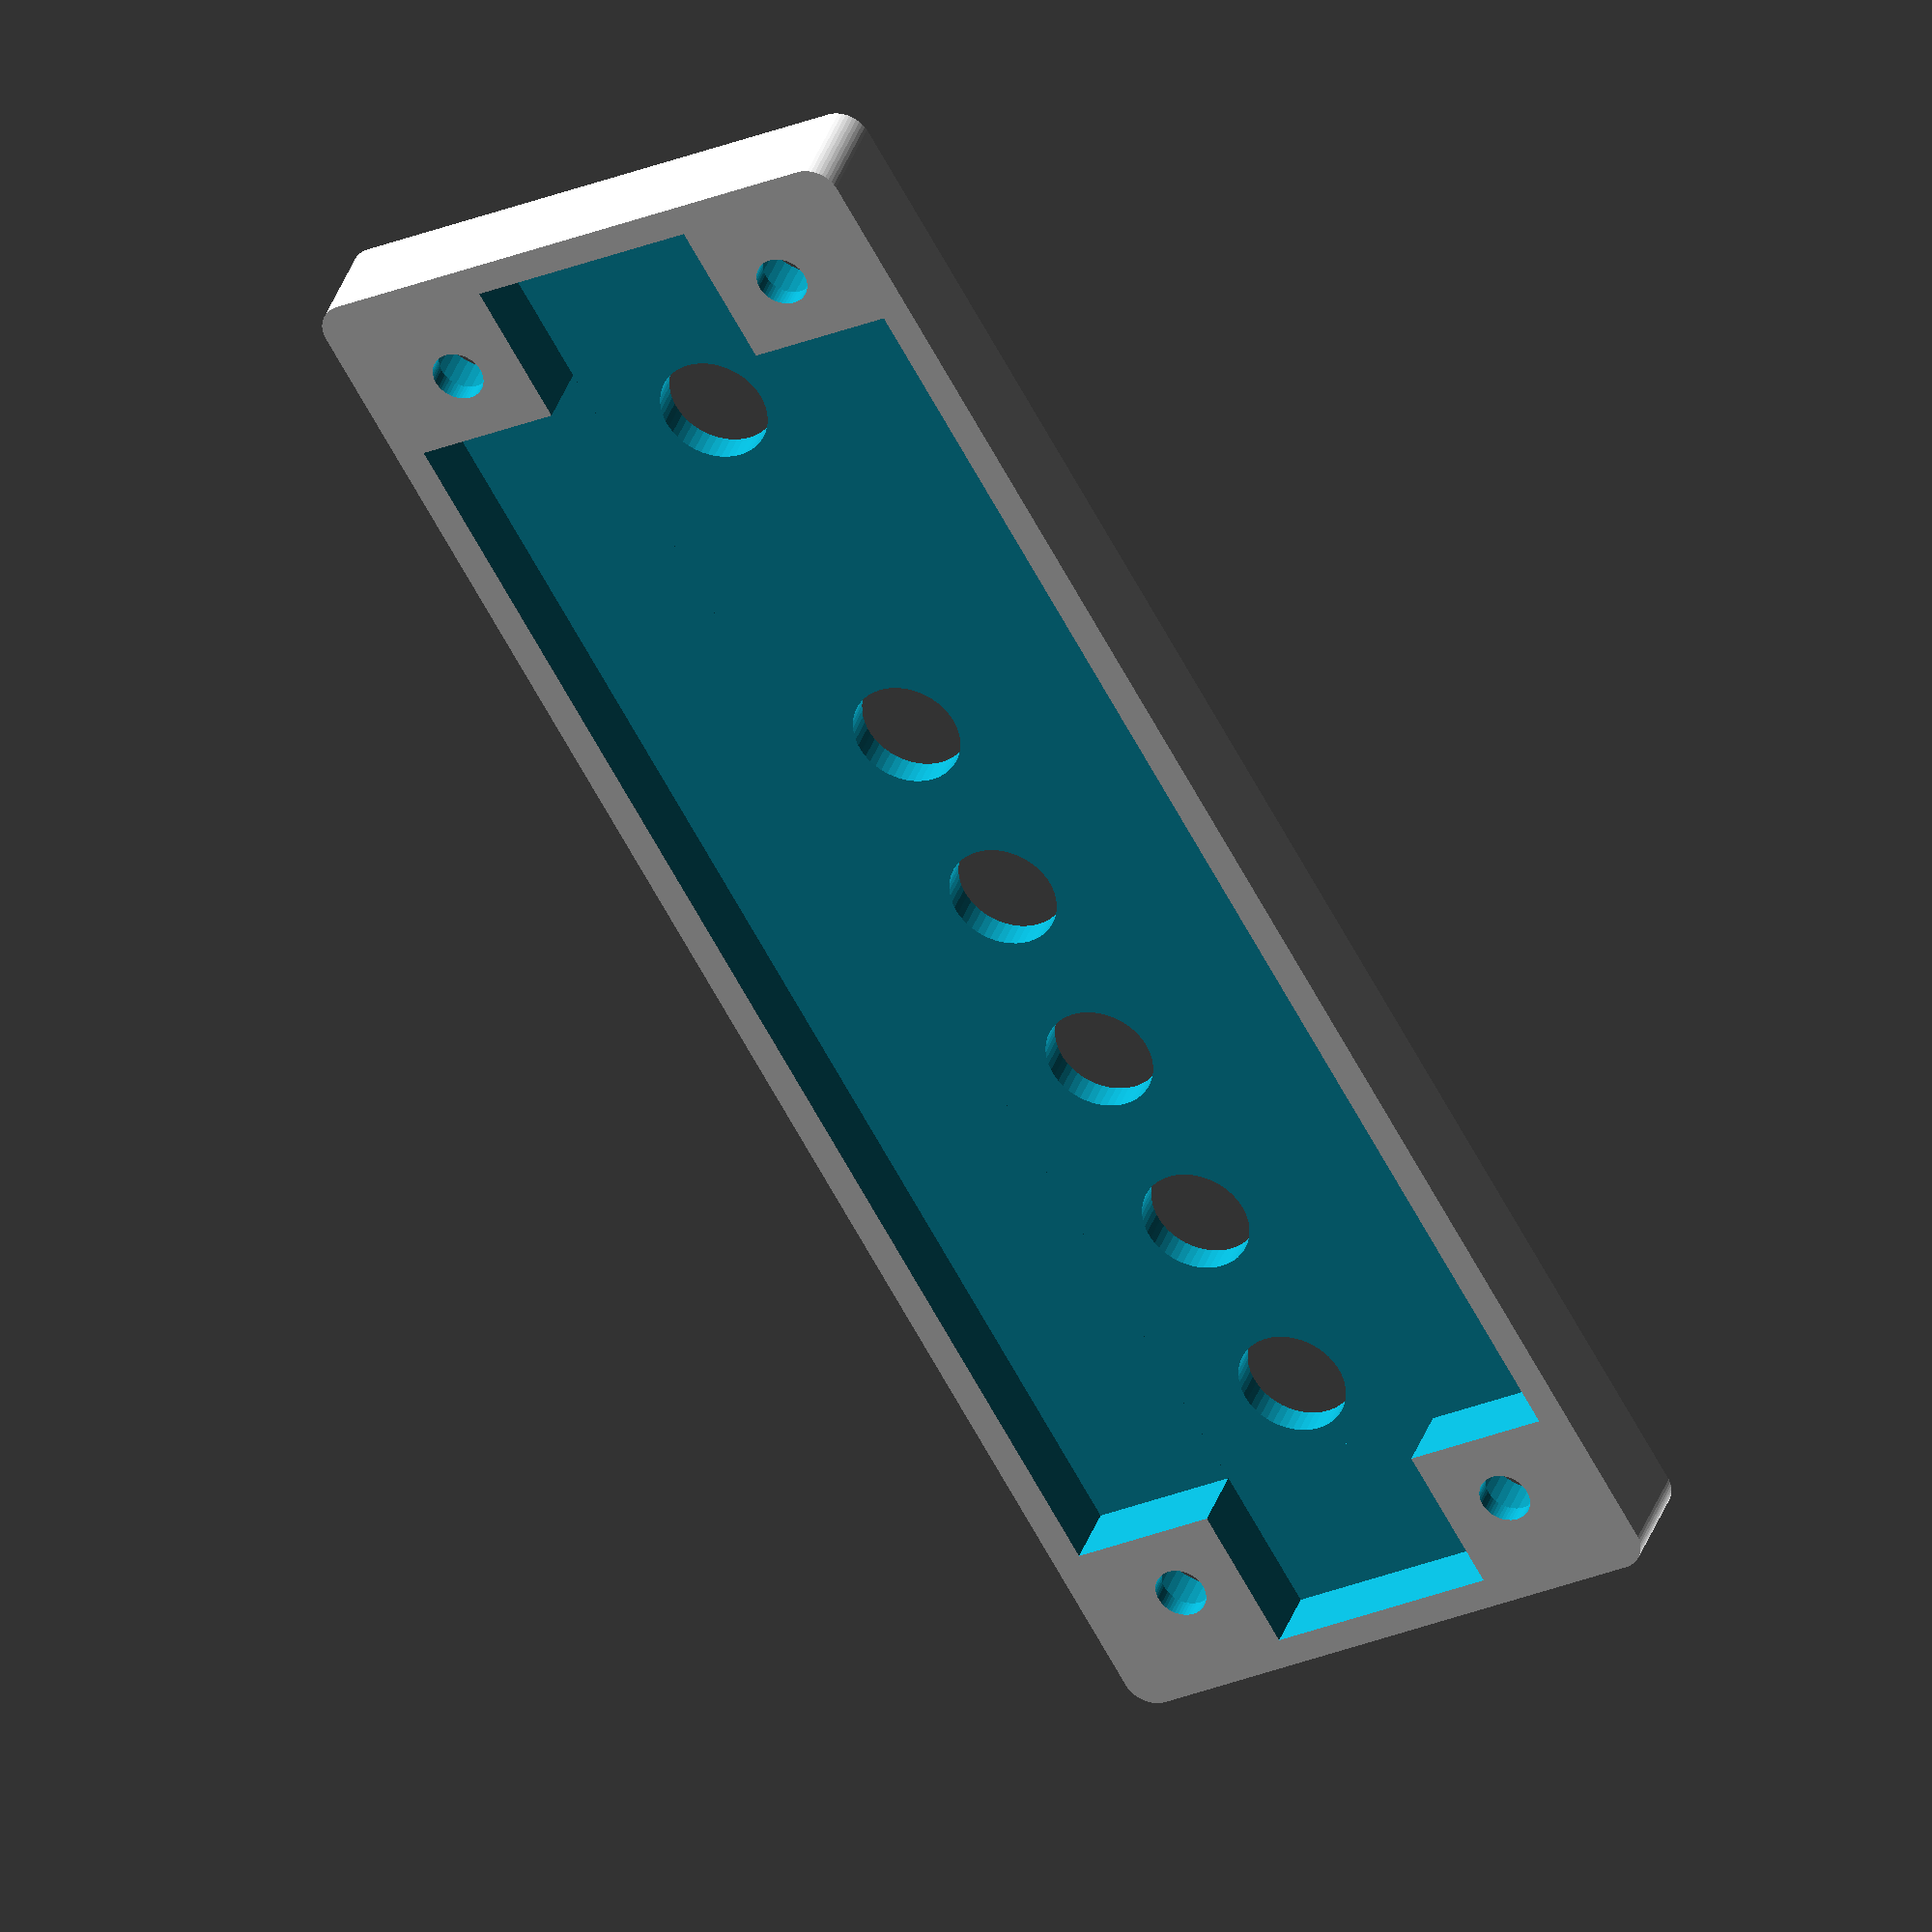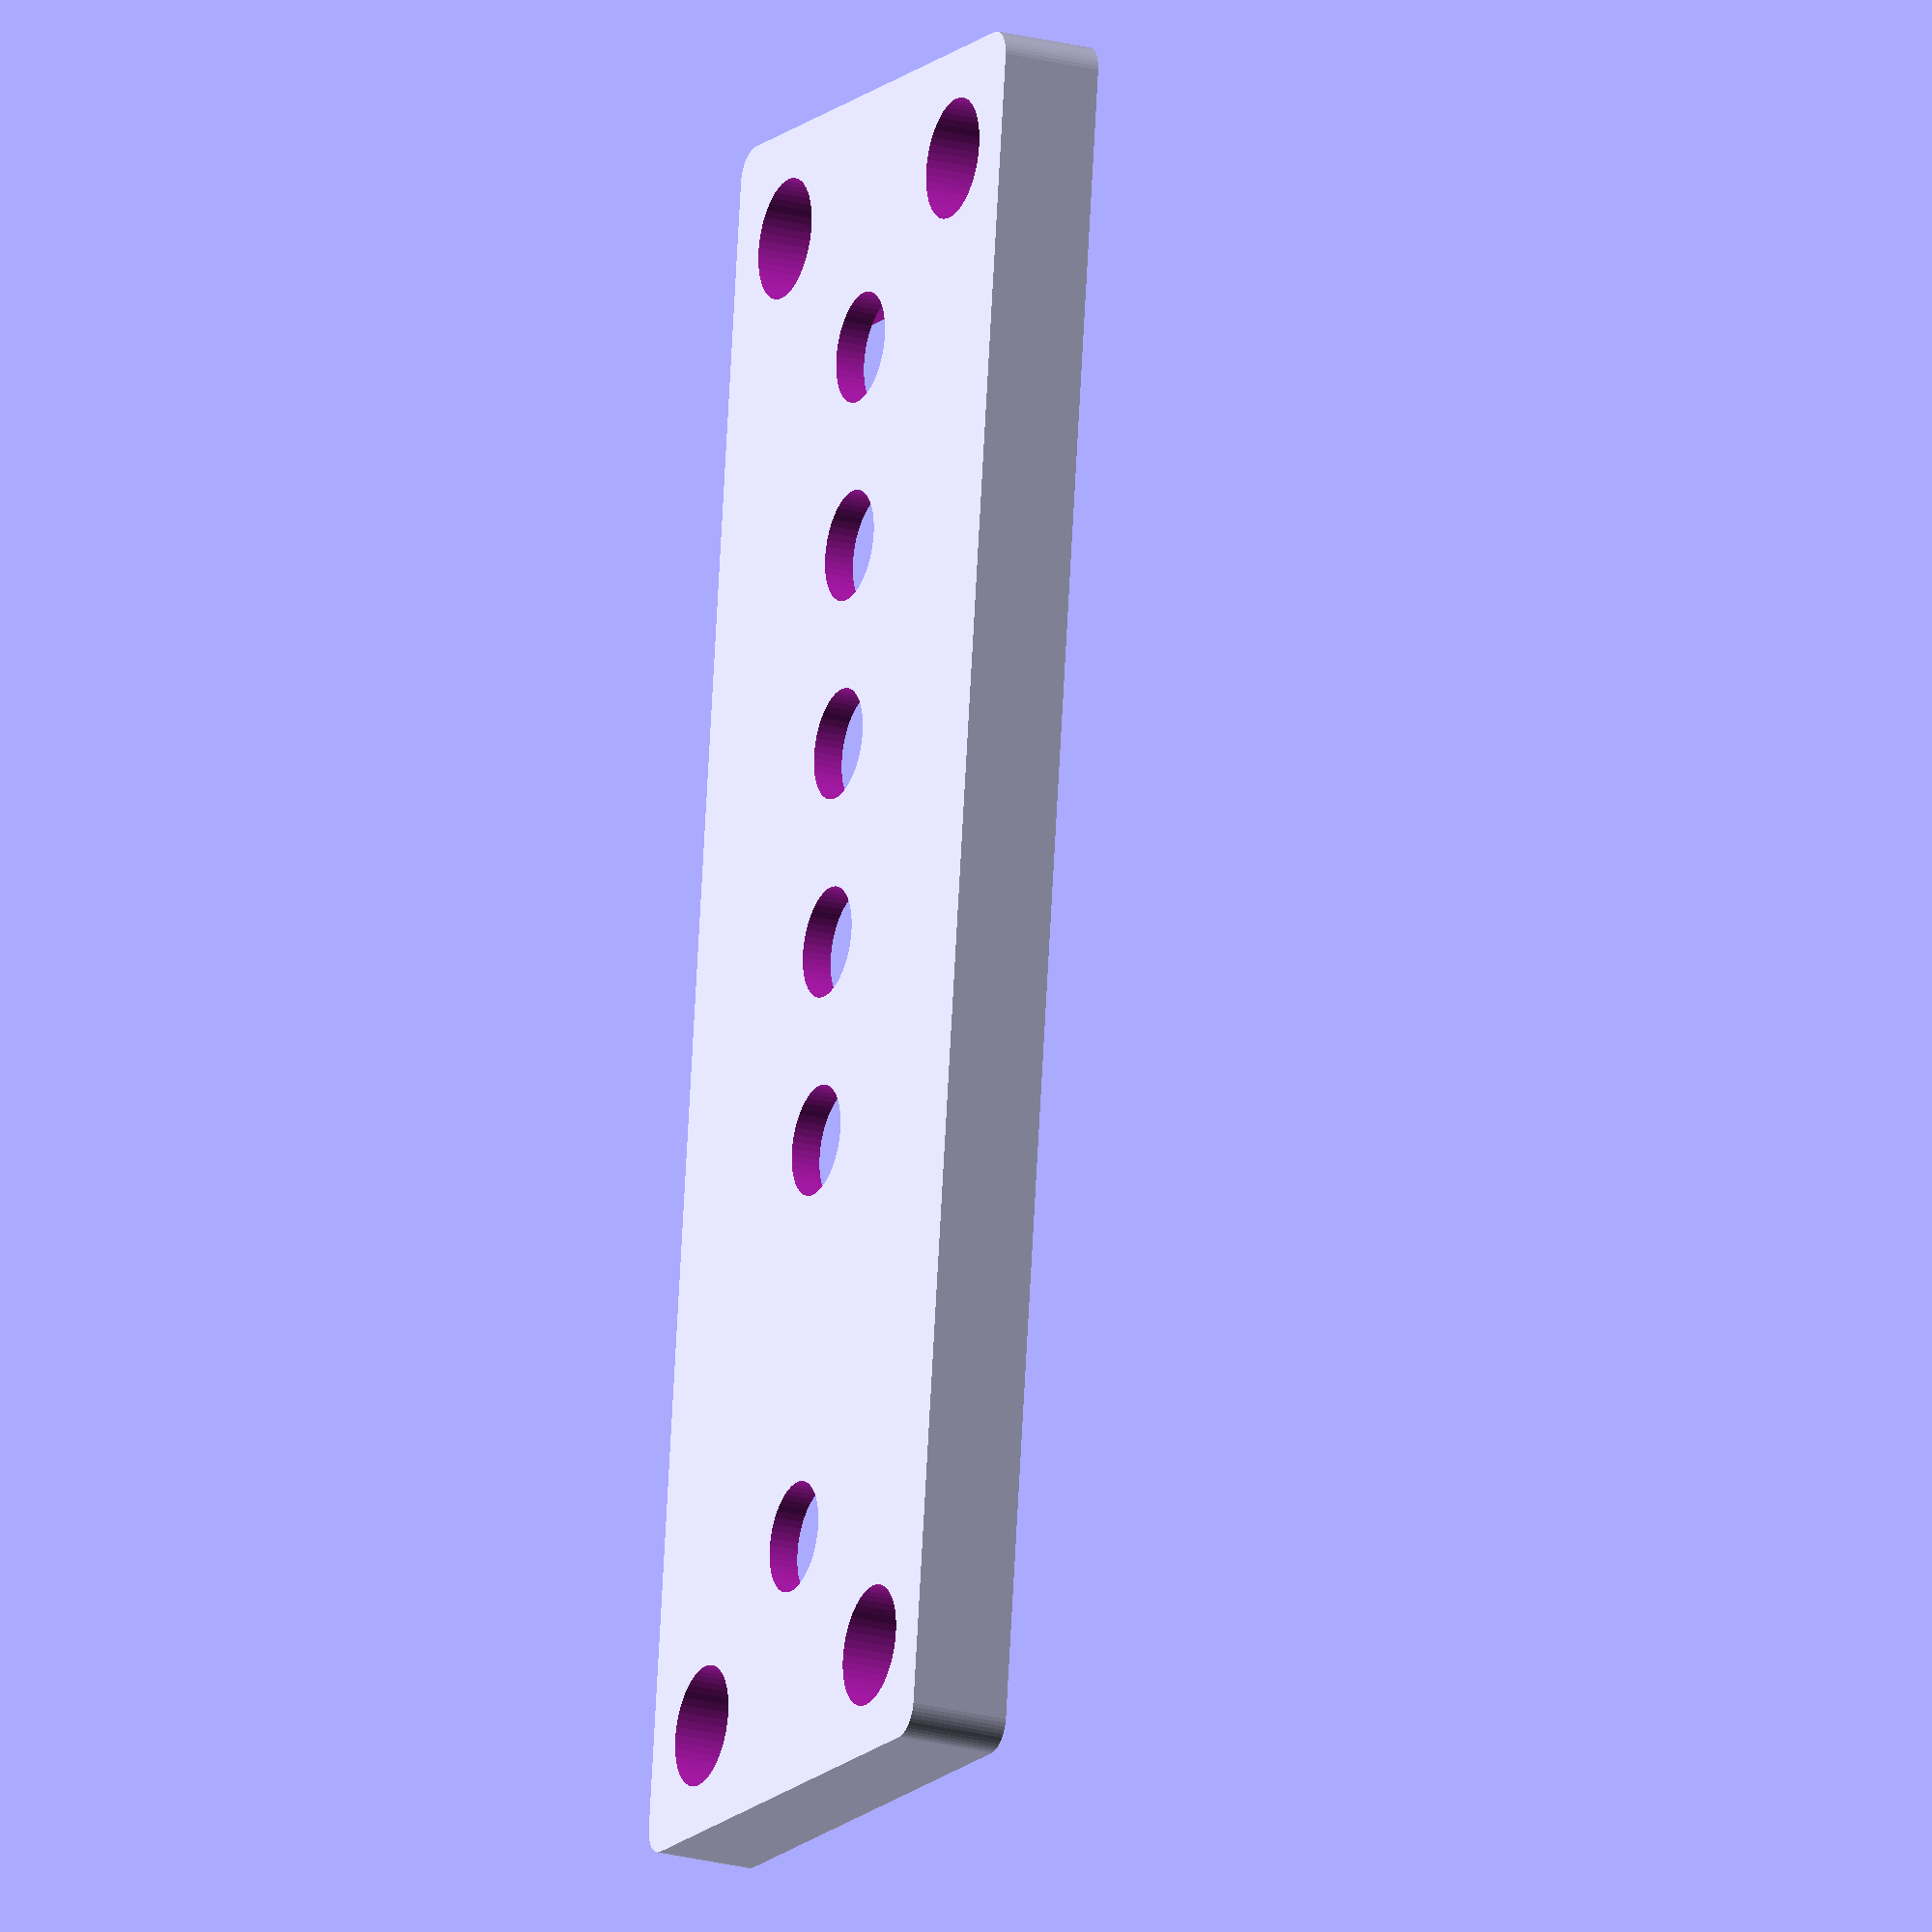
<openscad>
$fn=50;
mm = 1;
inch = 25.4 * mm;

SCREW_R = 2.6 * mm / 2.;
SCREW_Y_SEP = 19 * mm;
SCREW_Z_SEP = 75 * mm;
SCREW_OFF = 5.5 * mm;
LED_R = 5.5 * mm / 2;
LED_H = 10 * mm;

BORE_R = 6 * mm / 2;

Z = 86 * mm;
X = 5*mm;
Y = 27 * mm;
Y = 30 * mm;
T = 1.5 * mm;

DEPTH = X - T;
POST_ANG = 18;


LED_OFF = 13 * mm;
LED_SEP = 10 * mm;
N_LED = 5;

module base(){
  difference(){
    cube([X, Y, Z]);
    
    // screw holes
    translate([-1, SCREW_OFF, SCREW_OFF])
      rotate(a=90, v=[0, 1, 0])cylinder(h=100*mm, r=SCREW_R);
    translate([-1, SCREW_OFF + SCREW_Y_SEP, SCREW_OFF])
      rotate(a=90, v=[0, 1, 0])cylinder(h=100*mm, r=SCREW_R);
    translate([-1, SCREW_OFF + SCREW_Y_SEP, SCREW_OFF + SCREW_Z_SEP])
      rotate(a=90, v=[0, 1, 0])cylinder(h=100*mm, r=SCREW_R);
    translate([-1, SCREW_OFF, SCREW_OFF + SCREW_Z_SEP])
      rotate(a=90, v=[0, 1, 0])cylinder(h=100*mm, r=SCREW_R);
    
    // counter bores
    translate([-1, SCREW_OFF, SCREW_OFF])
      rotate(a=90, v=[0, 1, 0])cylinder(h=X - 1*mm + 1, r=BORE_R);
    translate([-1, SCREW_OFF + SCREW_Y_SEP, SCREW_OFF])
      rotate(a=90, v=[0, 1, 0])cylinder(h=X - 1*mm + 1, r=BORE_R);
    translate([-1, SCREW_OFF + SCREW_Y_SEP, SCREW_OFF + SCREW_Z_SEP])
      rotate(a=90, v=[0, 1, 0])cylinder(h=X - 1*mm + 1, r=BORE_R);
    translate([-1, SCREW_OFF, SCREW_OFF + SCREW_Z_SEP])
      rotate(a=90, v=[0, 1, 0])cylinder(h=X - 1*mm + 1, r=BORE_R);
  }
}

module cover(){
  SCREW_PAD = 9 * mm;
  difference(){
    intersection(){
      base();
      // round edges
      translate([0, 1.5*mm, 1.5*mm])
	minkowski(){
	cube([X, Y - 3 * mm, Z - 3 * mm]);
	rotate(v=[0,1, 0], a=90)cylinder(r=1.5*mm,h=10);
      }
    }
    //hollow out
    translate([T, T, SCREW_PAD])cube([DEPTH + 1, Y - 2 * T, Z - 2 * SCREW_PAD]);
    translate([T, SCREW_PAD, T])cube([DEPTH + 1, Y - 2 * SCREW_PAD, Z - 2 * T]);
  }
}
difference(){
  cover();
  for(i = [0:N_LED-1]){
    translate([-1, Y/2, LED_OFF + i * LED_SEP])rotate(a=90, v=[0, 1, 0])cylinder(r=LED_R, h=LED_H);
  }
  translate([-1, Y/2, LED_OFF + (N_LED + 1) * LED_SEP])rotate(a=90, v=[0, 1, 0])cylinder(r=LED_R, h=LED_H);
}


</openscad>
<views>
elev=243.5 azim=289.9 roll=152.0 proj=o view=solid
elev=284.7 azim=25.5 roll=3.1 proj=o view=solid
</views>
